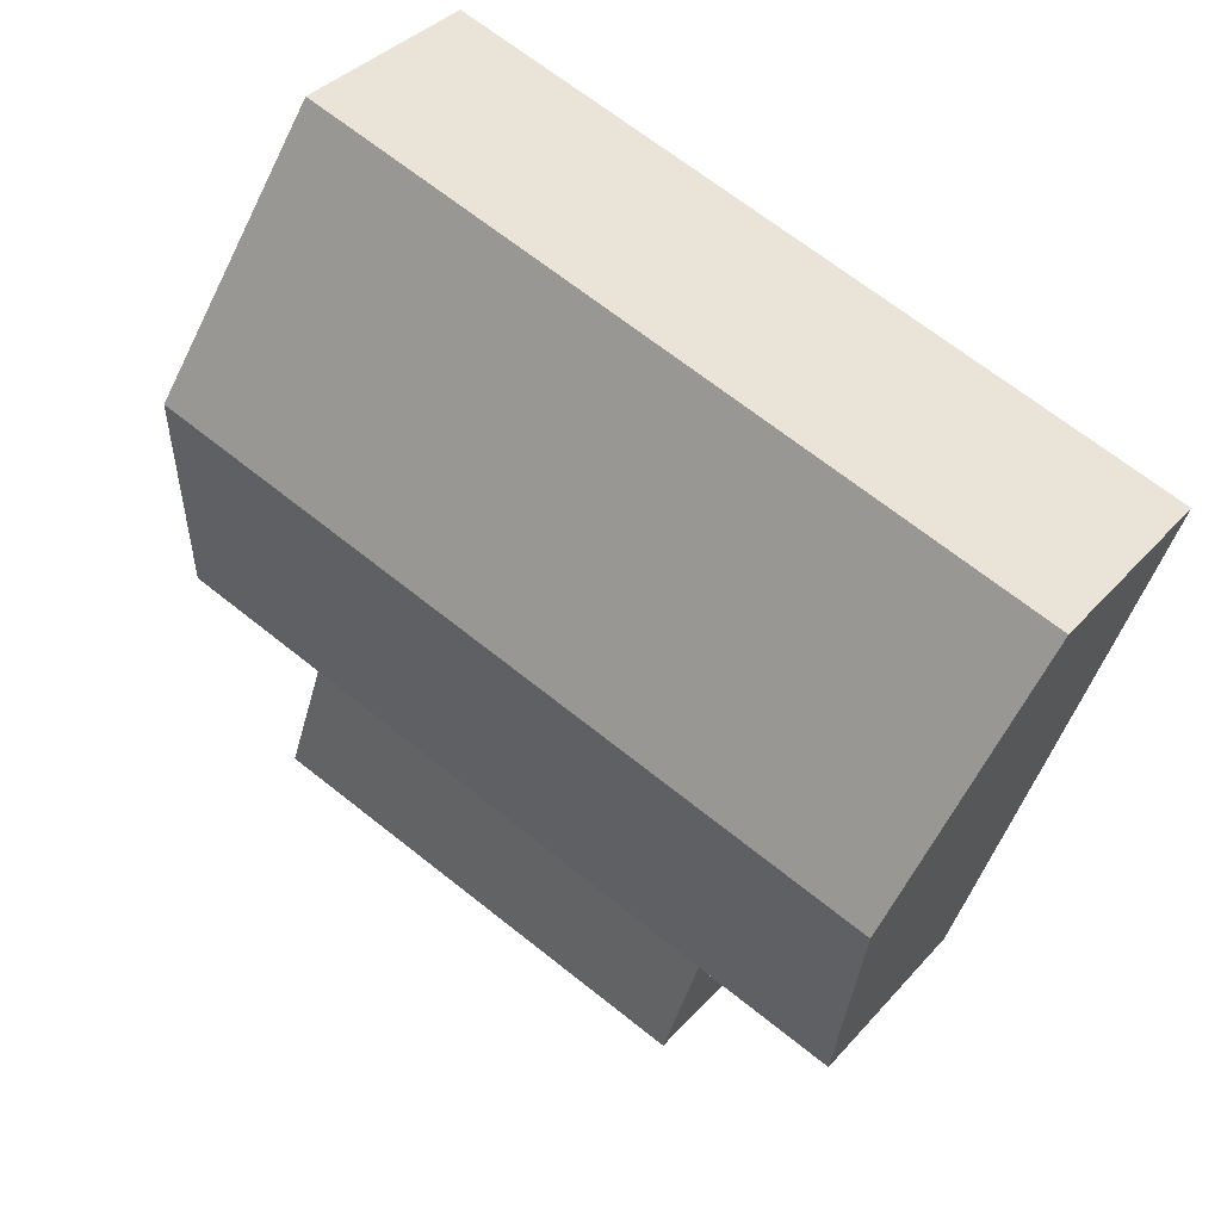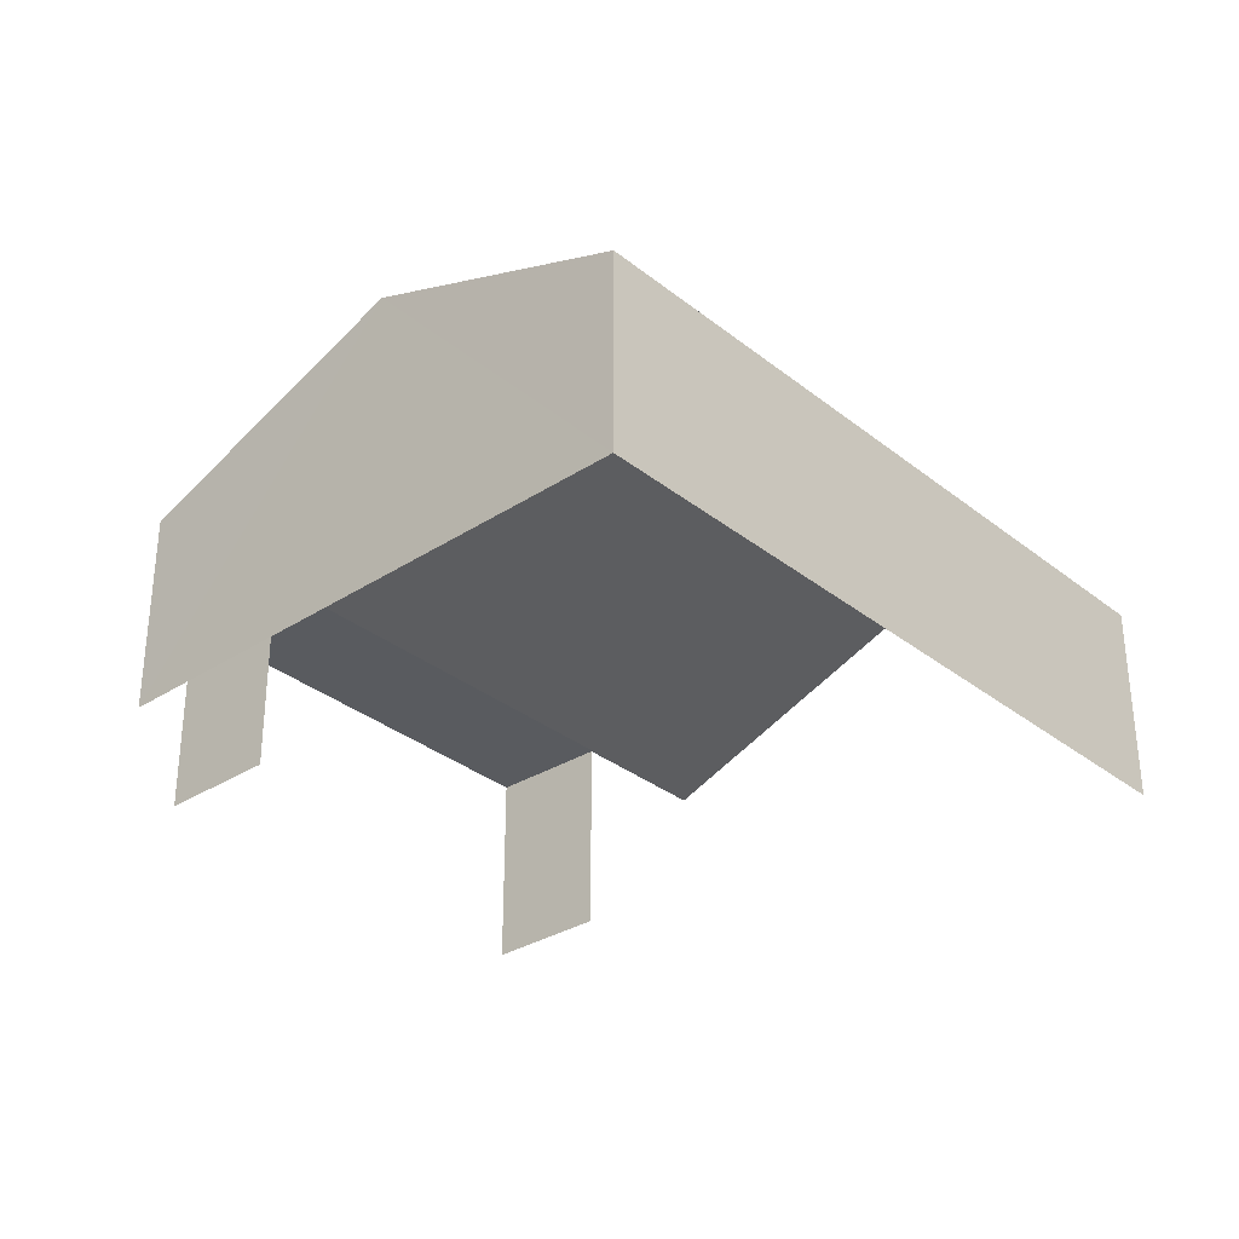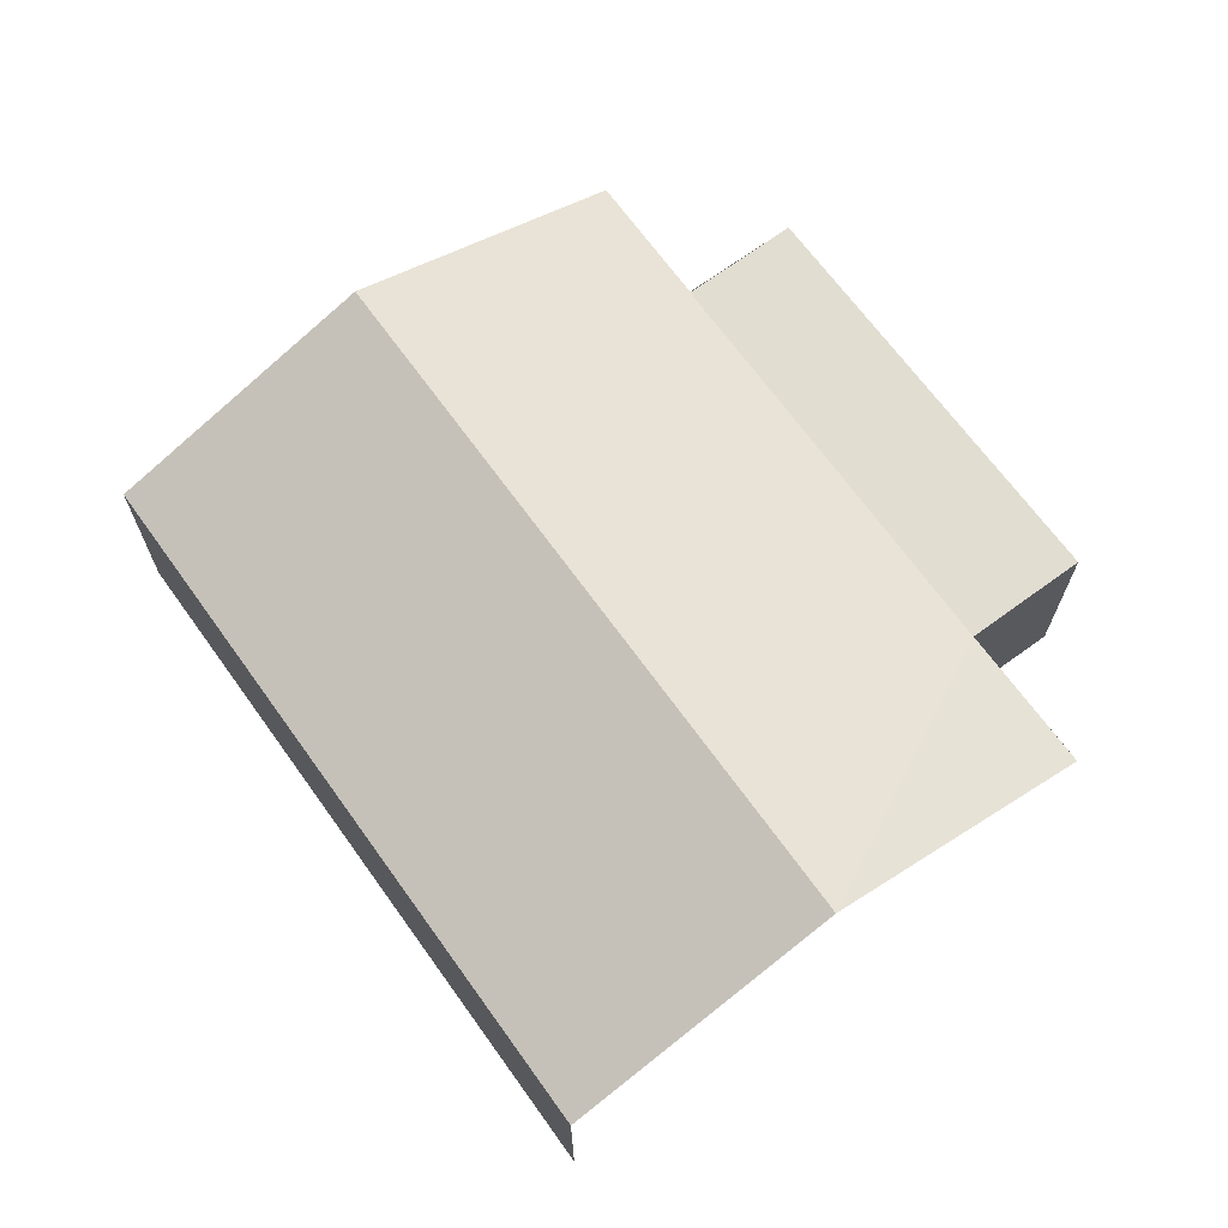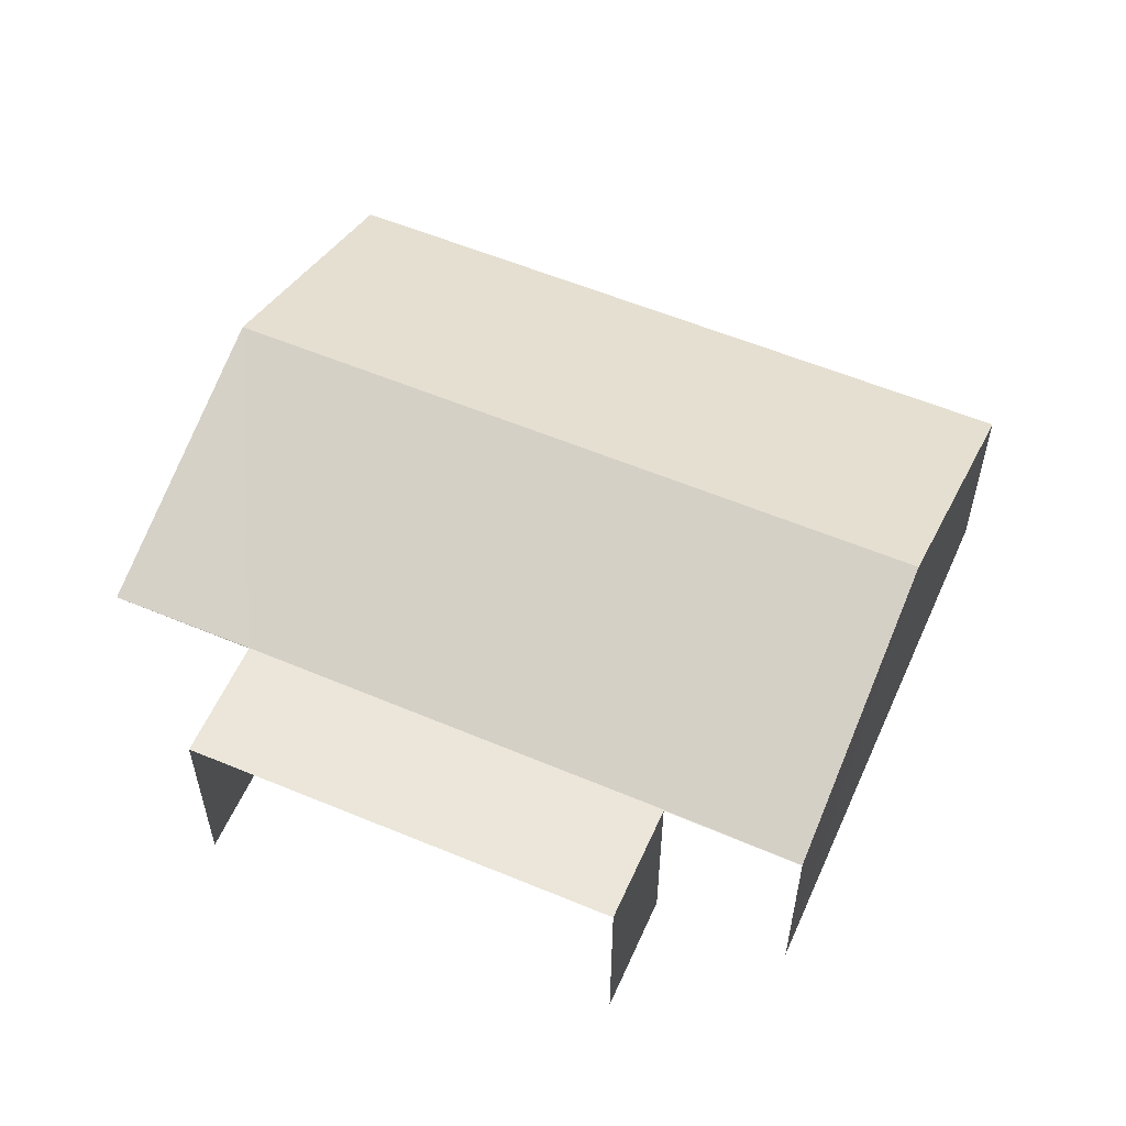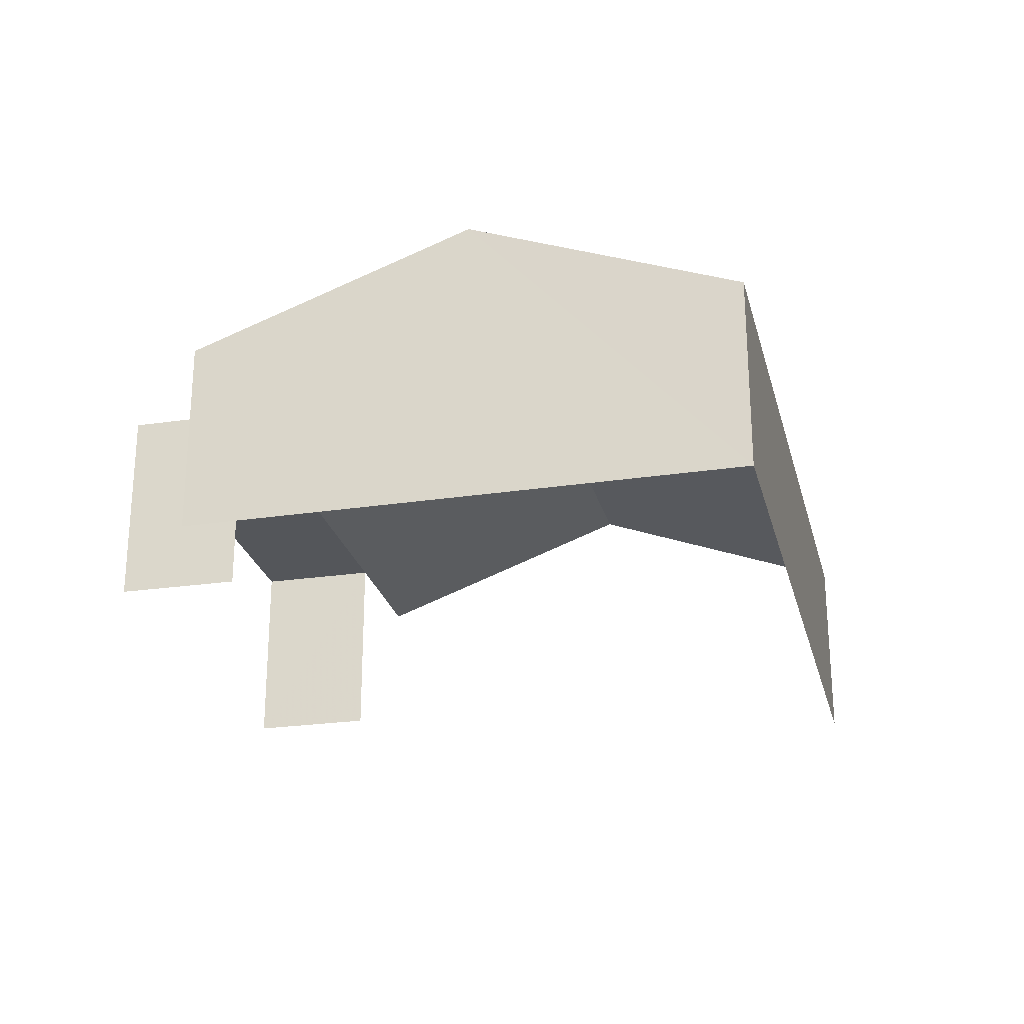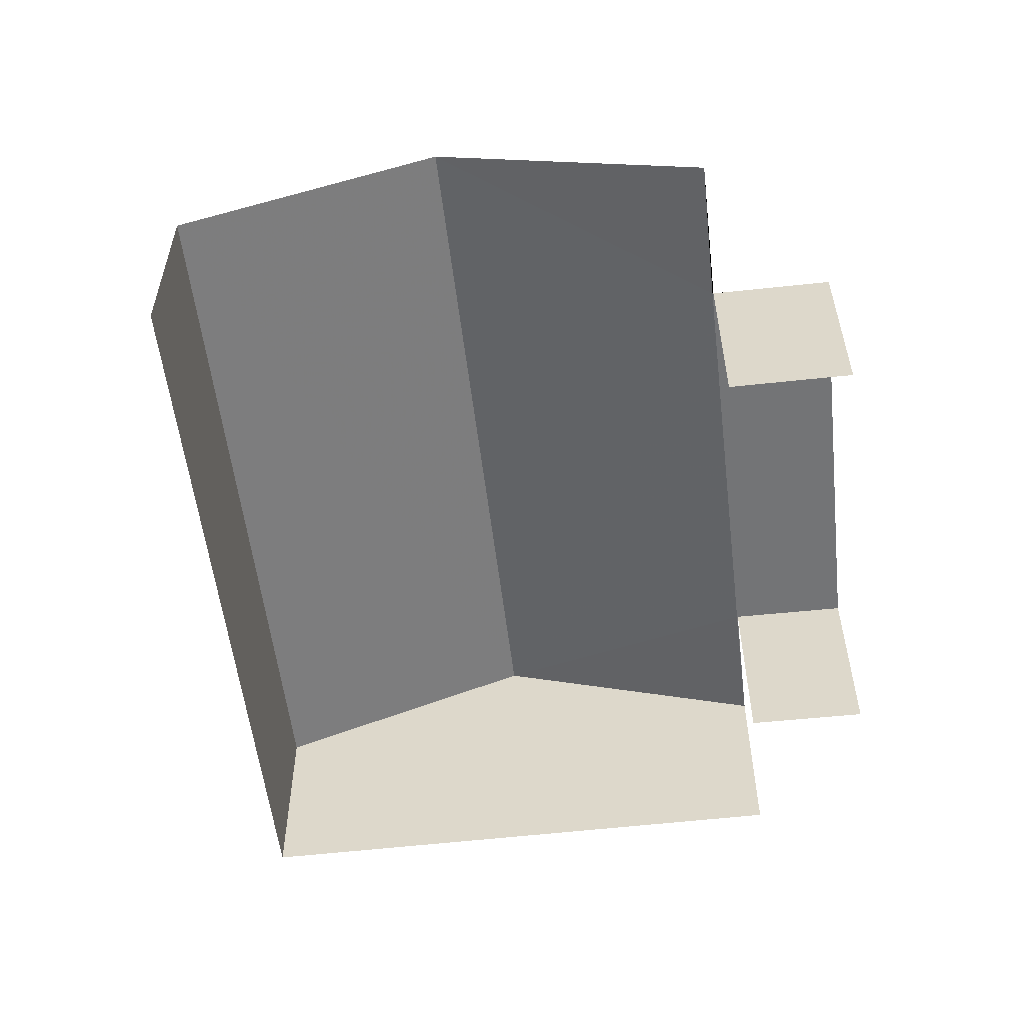
<metadata>
{"format":"obj","ext":"obj","renderer":"f3d","projection":"perspective","resolution":1024,"background":"white","views":[{"elev":36.2,"azim":35.4,"up":"+Y"},{"elev":-32.3,"azim":114.3,"up":"+Z"},{"elev":69.0,"azim":-143.8,"up":"+Z"},{"elev":55.9,"azim":6.0,"up":"+Z"},{"elev":-25.3,"azim":85.7,"up":"+Z"},{"elev":-56.0,"azim":-101.2,"up":"+Z"}]}
</metadata>
<code>
v -2.244e+05 -1.282e+05 14.25
v -2.244e+05 -1.282e+05 14.25
v -2.244e+05 -1.282e+05 14.25
v -2.244e+05 -1.282e+05 14.25
v -2.244e+05 -1.282e+05 14.25
v -2.244e+05 -1.282e+05 14.25
v -2.244e+05 -1.282e+05 14.25
v -2.244e+05 -1.282e+05 14.25
v -2.244e+05 -1.282e+05 18.93
v -2.244e+05 -1.282e+05 17.32
v -2.244e+05 -1.282e+05 18.93
v -2.244e+05 -1.282e+05 17.32
v -2.244e+05 -1.282e+05 17.32
v -2.244e+05 -1.282e+05 17.32
v -2.244e+05 -1.282e+05 17.32
v -2.244e+05 -1.282e+05 17.32
v -2.244e+05 -1.282e+05 17.32
v -2.244e+05 -1.282e+05 17.32
v -2.244e+05 -1.282e+05 17.32
v -2.244e+05 -1.282e+05 17.32
f 1 2 3
f 4 3 5
f 6 4 5
f 2 7 8
f 5 2 8
f 3 2 5
f 2 1 14
f 13 2 14
f 10 4 11
f 4 6 11
f 6 16 11
f 5 16 6
f 5 17 16
f 19 8 7
f 20 19 7
f 9 10 11
f 9 12 10
f 13 14 15
f 16 17 18
f 18 15 9
f 11 16 18
f 15 14 9
f 11 18 9
f 19 20 15
f 18 19 15
f 14 1 9
f 1 3 9
f 3 12 9
f 17 8 19
f 19 18 17
f 5 8 17
f 10 3 4
f 10 12 3
f 7 13 20
f 20 13 15
f 2 13 7

</code>
